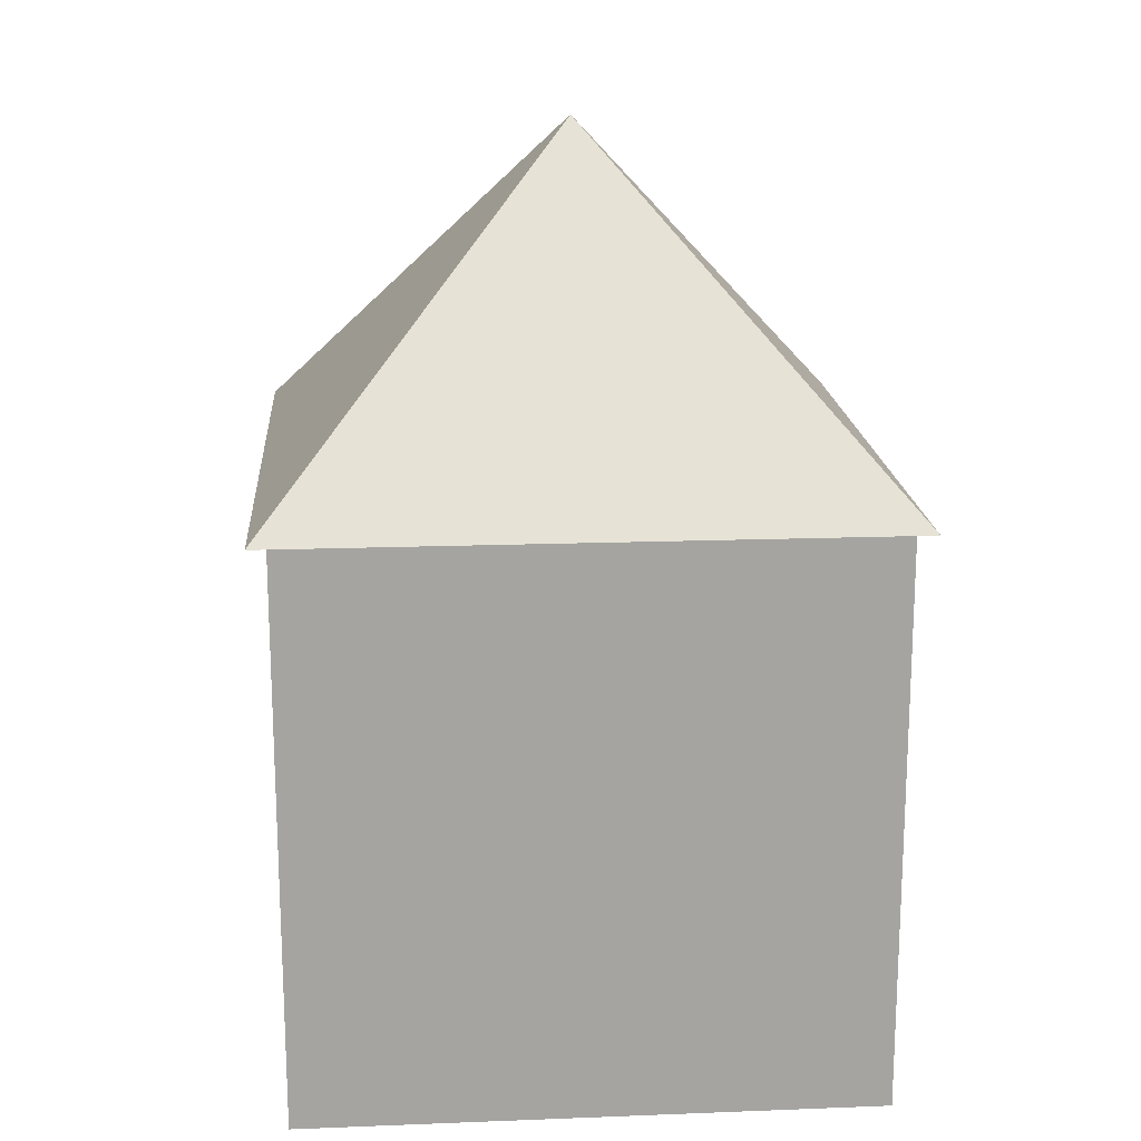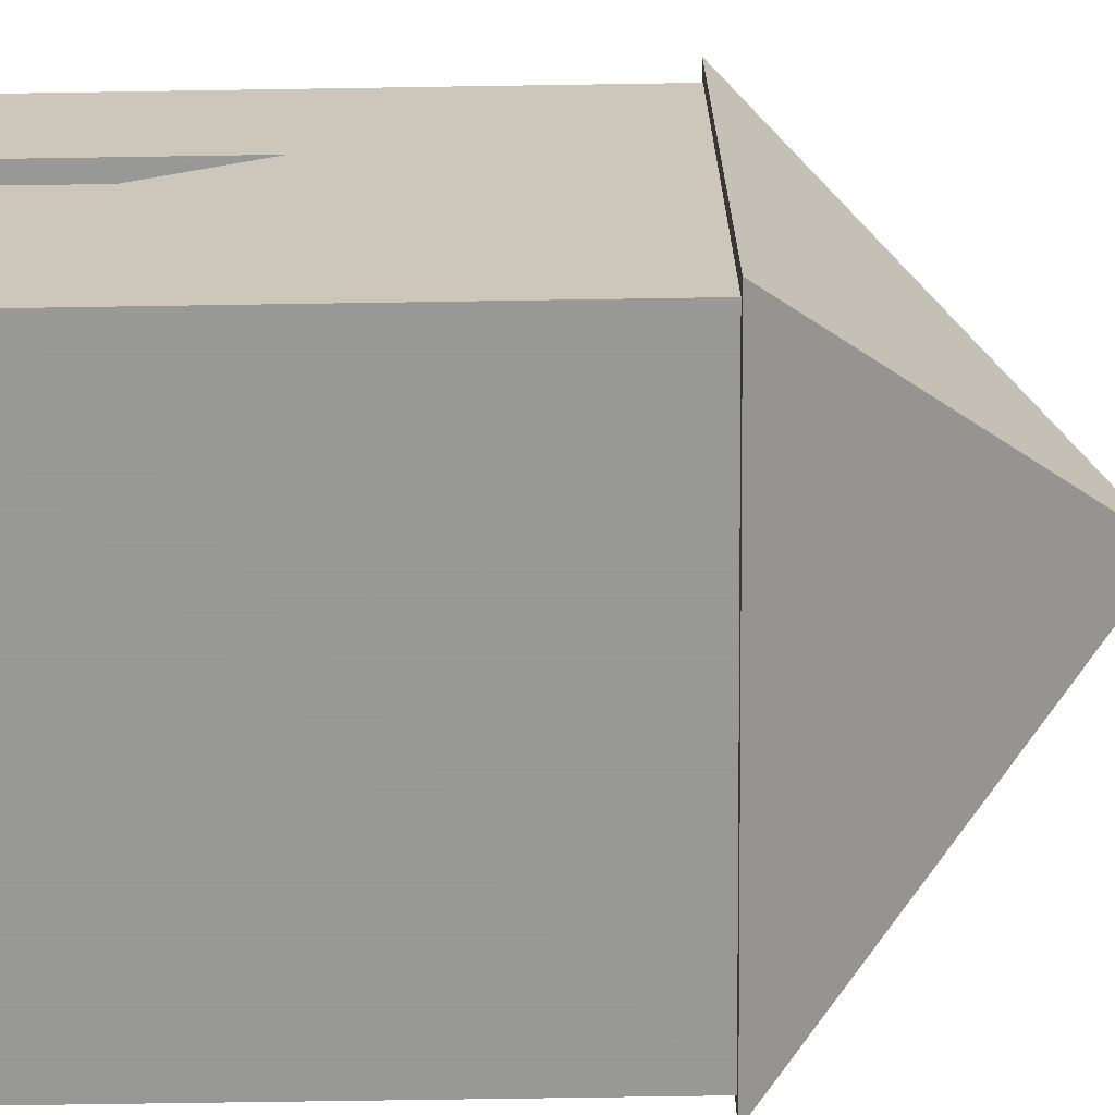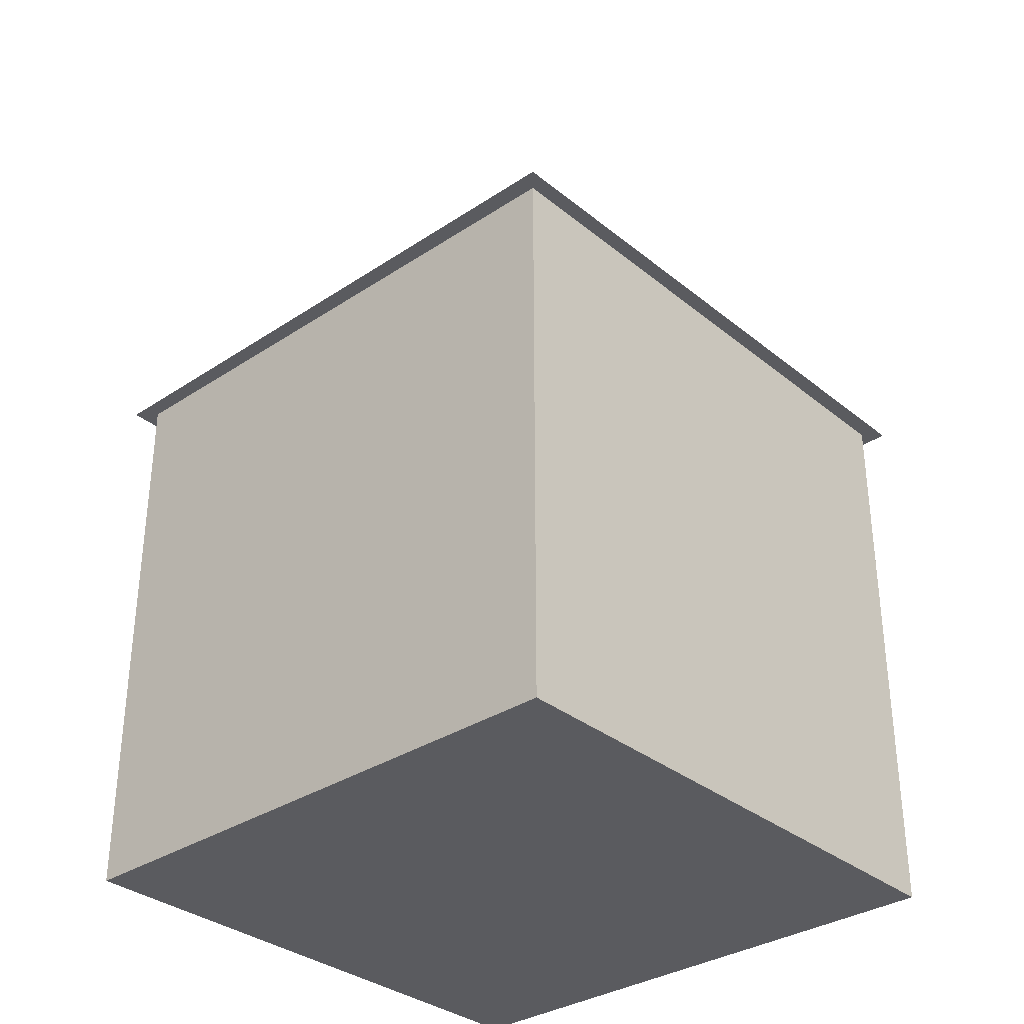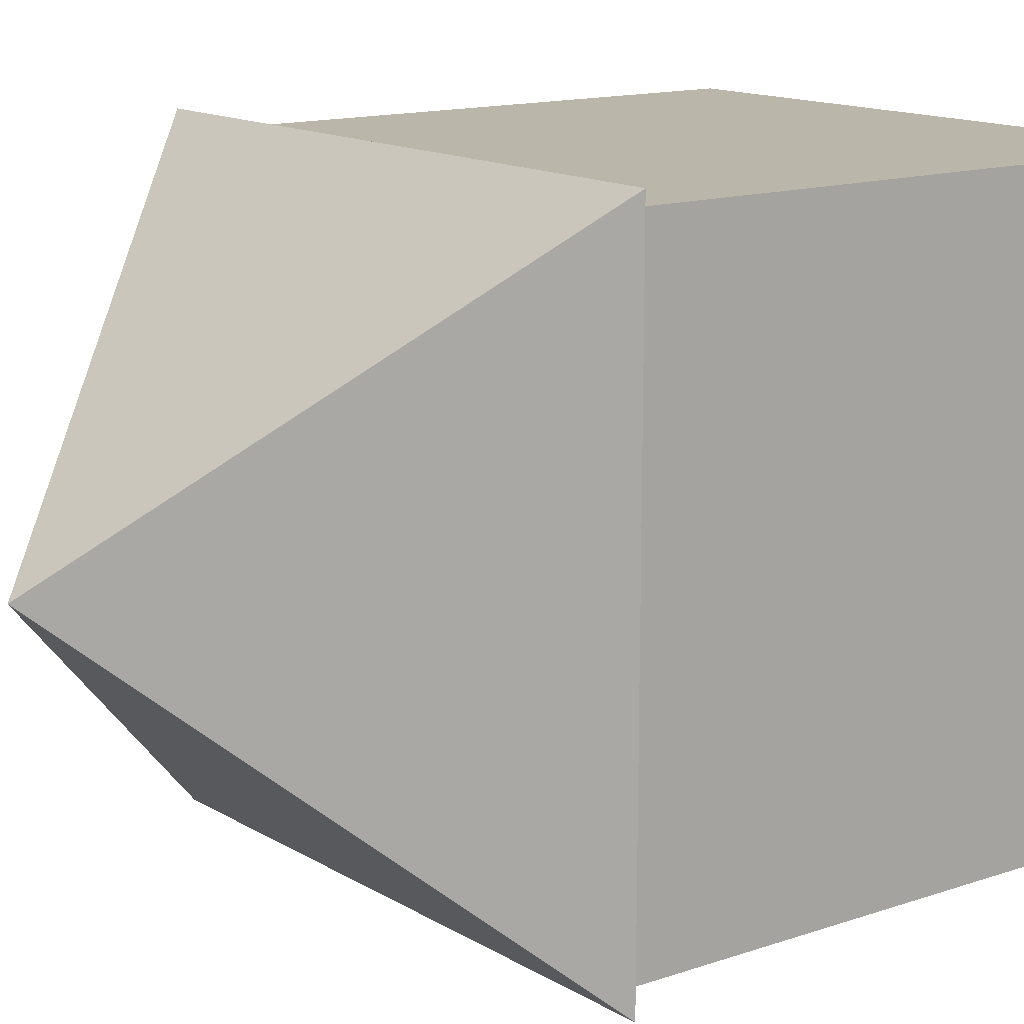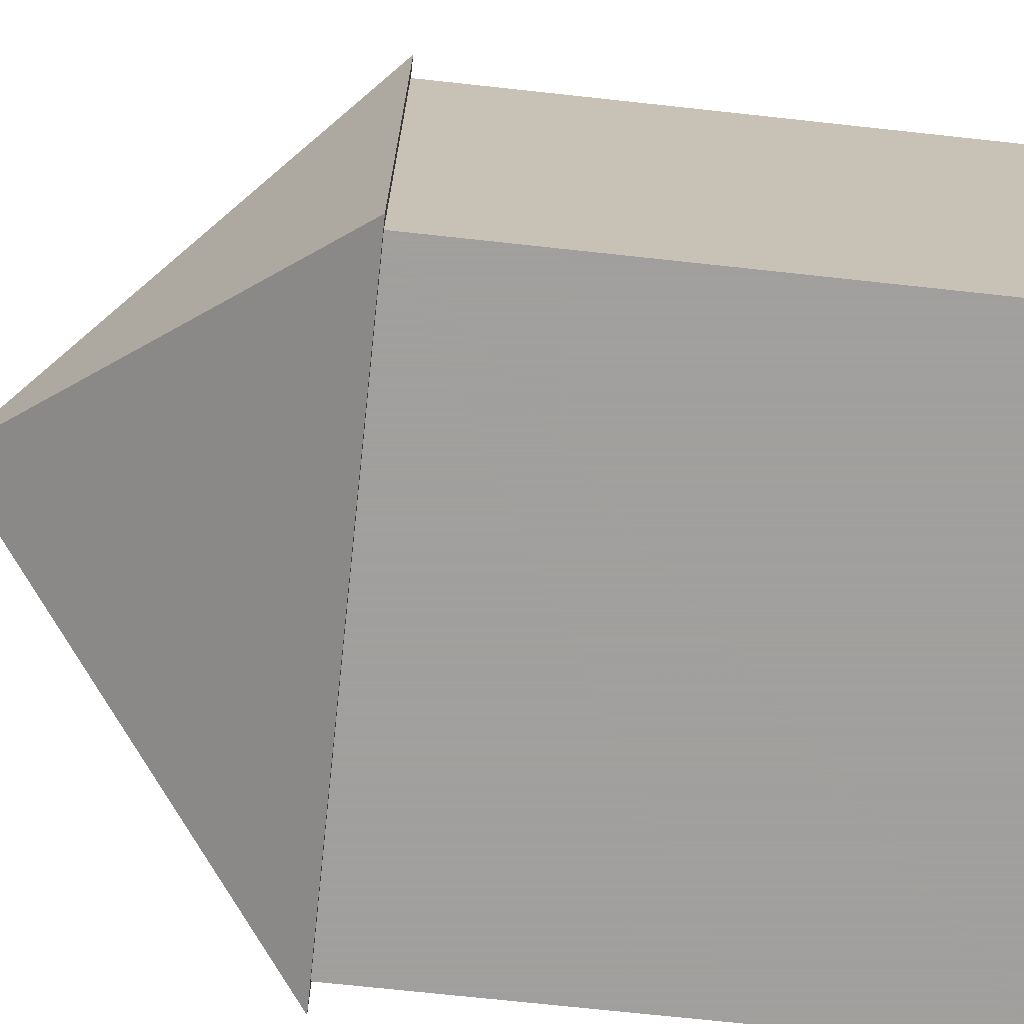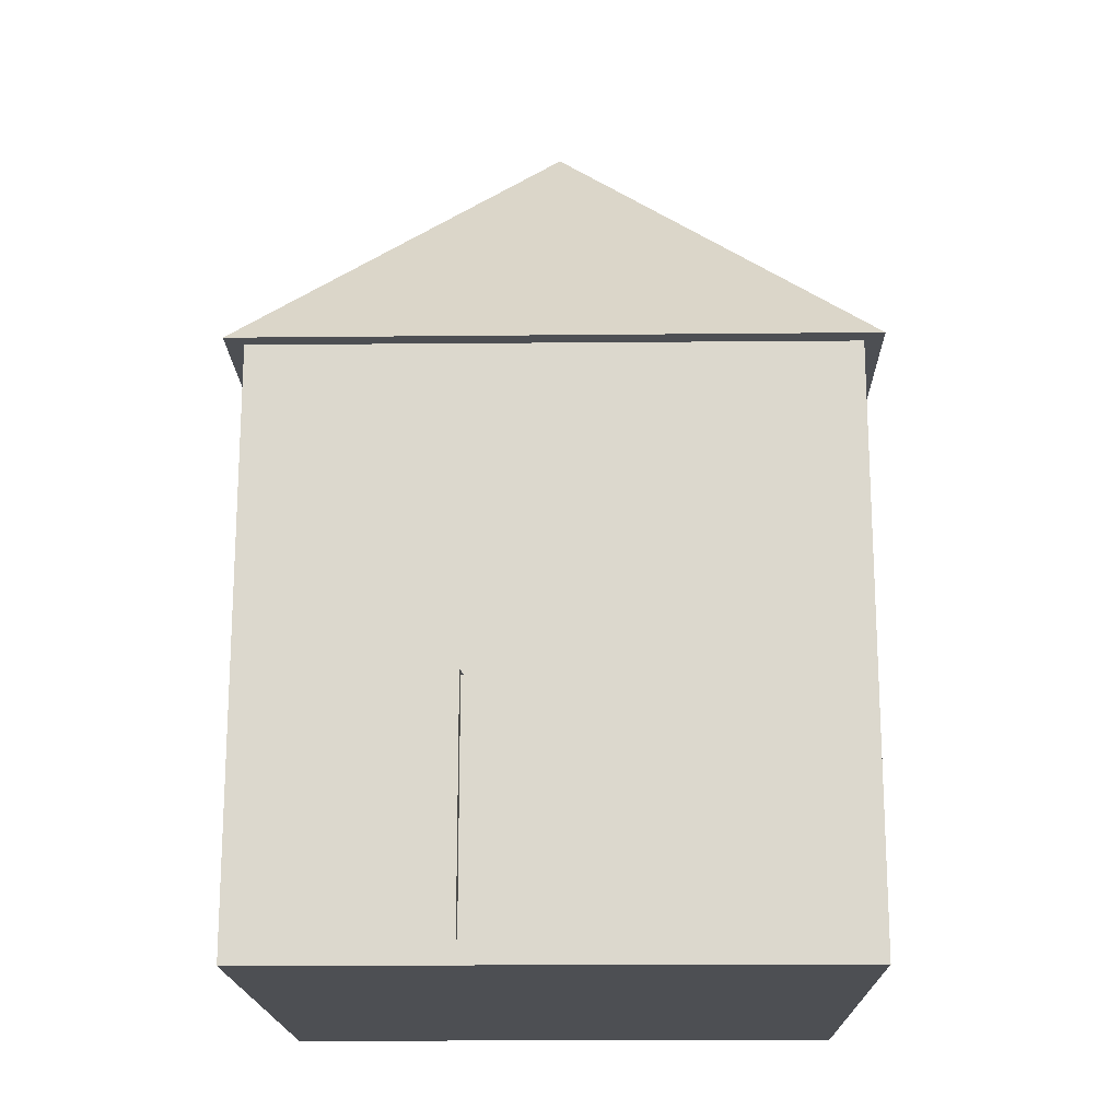
<metadata>
{"format":"obj","ext":"obj","renderer":"f3d","projection":"perspective","resolution":1024,"background":"white","views":[{"elev":17.2,"azim":-4.4,"up":"+Y"},{"elev":-68.4,"azim":90.9,"up":"+Z"},{"elev":-33.2,"azim":-47.9,"up":"+Y"},{"elev":13.8,"azim":-127.4,"up":"+Z"},{"elev":-71.5,"azim":-96.2,"up":"+Z"},{"elev":-17.8,"azim":91.0,"up":"+Y"}]}
</metadata>
<code>
v -2.952 -0.0157 -3.001
v 3.048 -0.0157 -3.001
v 3.048 -0.0157 2.999
v -2.952 -0.0157 2.999
v -2.952 5.984 2.999
v -2.952 5.984 -3.001
v 3.048 5.984 -3.001
v -2.741 0.1977 -2.791
v -2.741 0.1977 2.788
v 2.838 0.1977 2.788
v 2.838 0.1977 -2.791
v -2.741 5.984 -2.791
v -2.741 5.984 2.788
v 2.838 5.984 -2.791
v 2.838 0.2089 -0.7675
v 2.838 0.2089 0.8678
v 3.048 0.2089 0.8678
v 3.048 0.2089 -0.7675
v 2.838 2.719 -0.7675
v 3.048 2.719 -0.7675
v 2.838 2.719 0.8678
v 3.048 2.719 0.8678
v 2.838 5.984 2.788
v 3.048 5.984 2.999
v -3.119 5.977 -3.202
v -3.137 5.977 3.162
v 3.227 5.977 3.18
v 3.245 5.977 -3.184
v 0.05391 9.477 -0.01112
f 1 2 3 4
f 1 4 5 6
f 6 7 2 1
f 8 9 10 11
f 12 13 9 8
f 14 12 8 11
f 15 16 17 18
f 19 15 18 20
f 16 21 22 17
f 21 19 20 22
f 13 23 10 9
f 4 3 24 5
f 23 21 16 15 11 10
f 3 2 18 17 22 24
f 23 14 11 15 19 21
f 22 20 18 2 7 24
f 5 24 23 13 12 6
f 24 7 6 12 14 23
f 25 28 27 26
f 25 26 29
f 26 27 29
f 27 28 29
f 28 25 29

</code>
